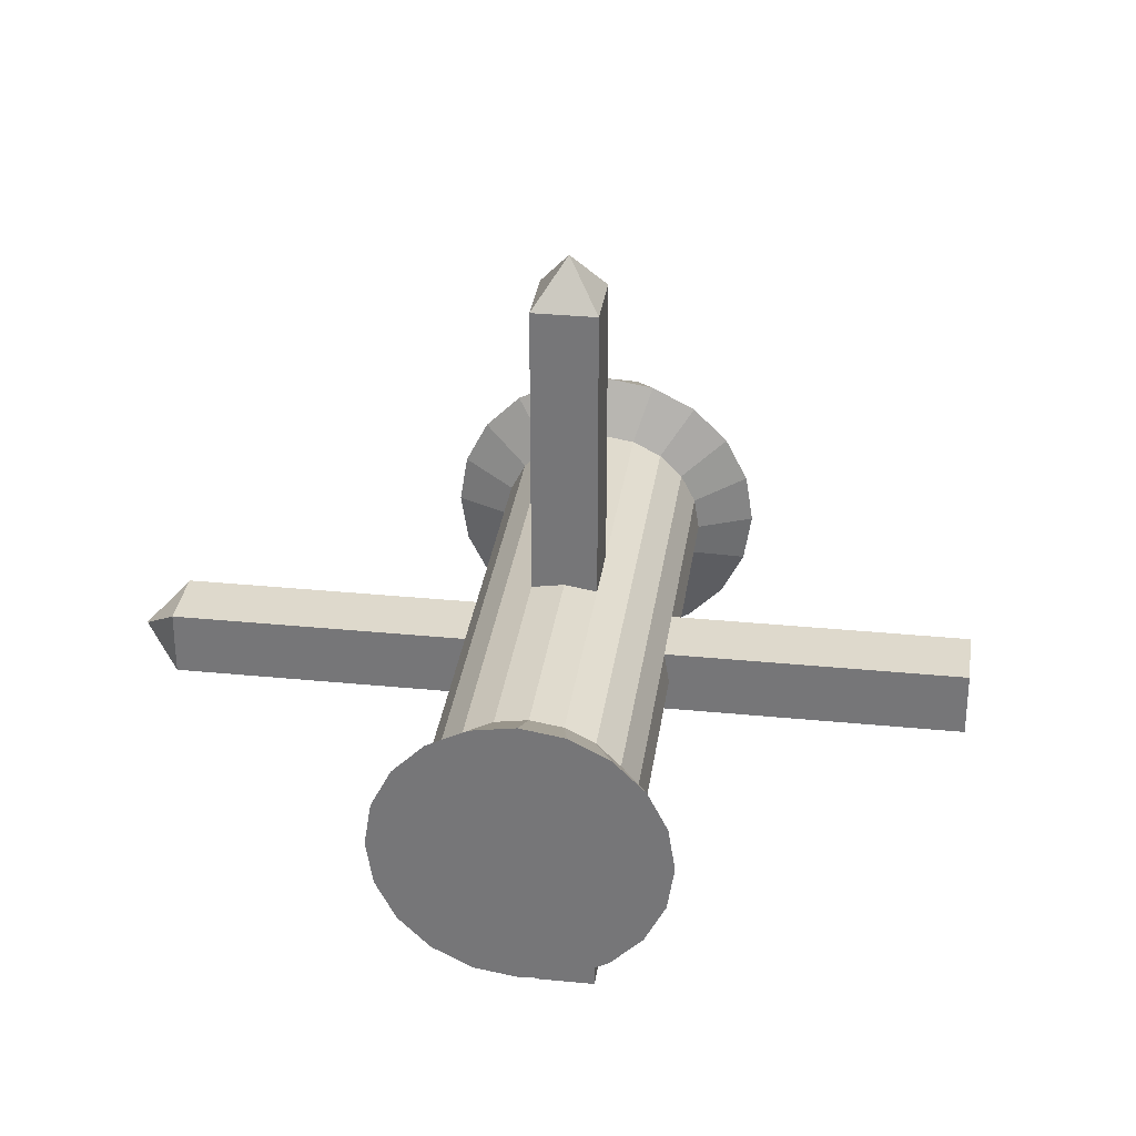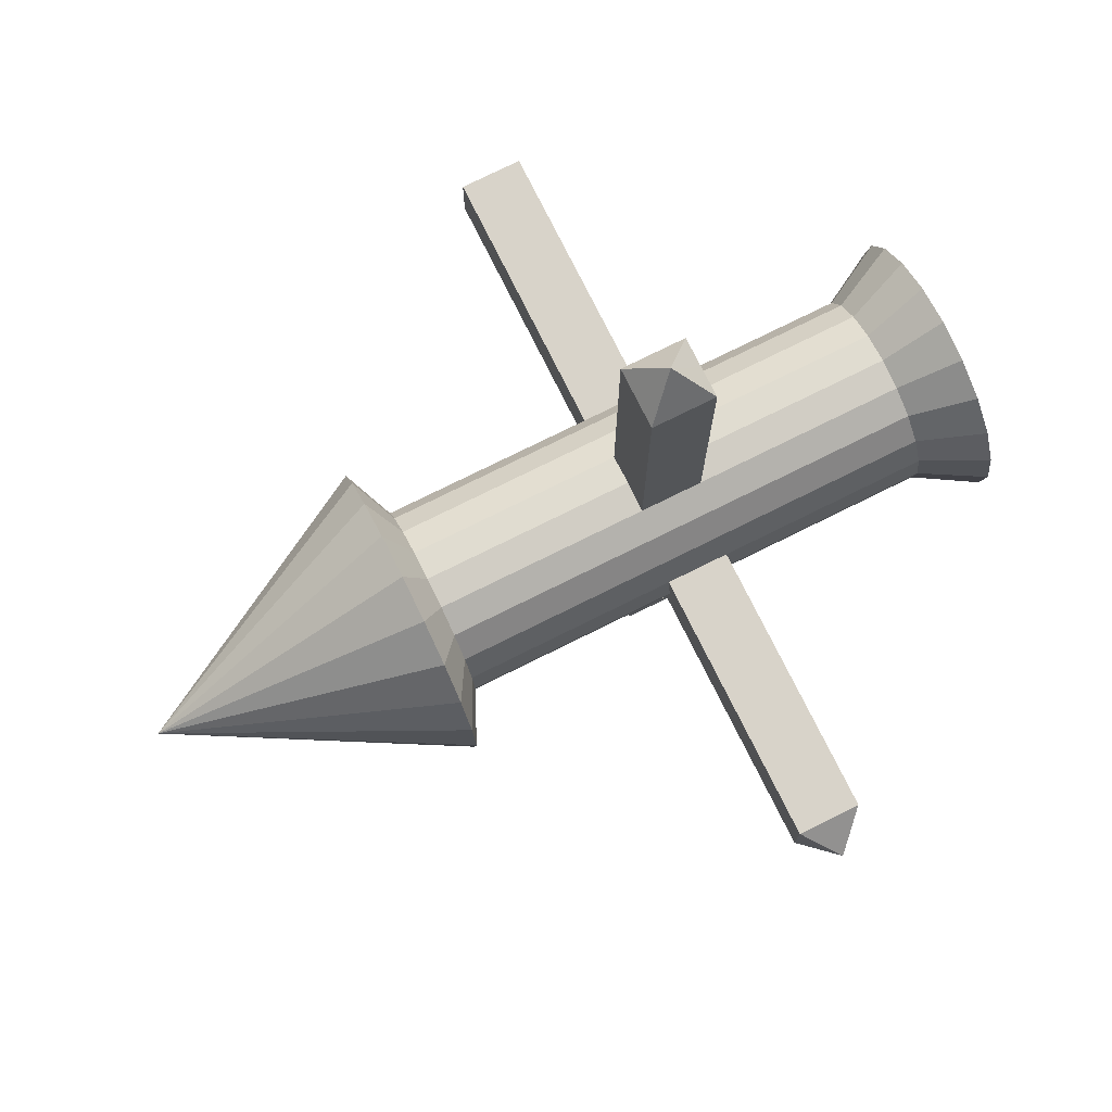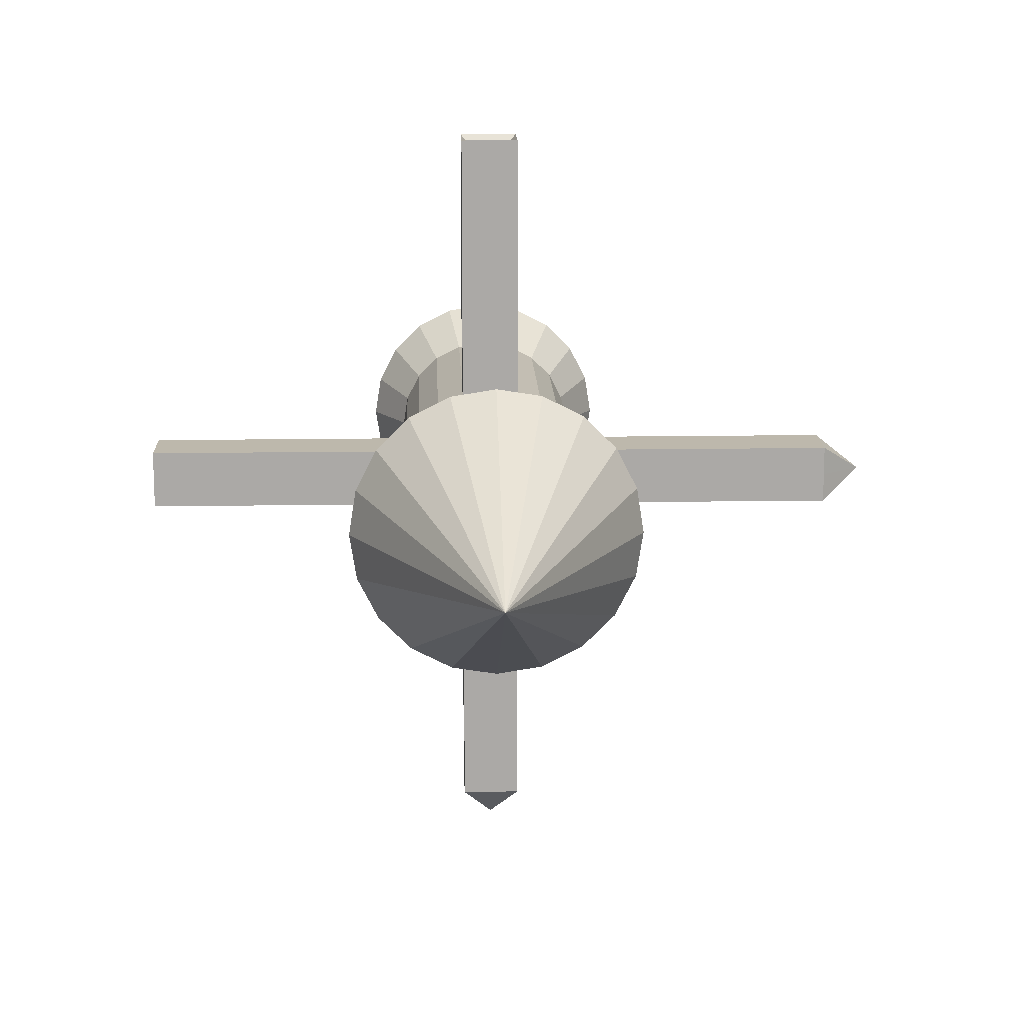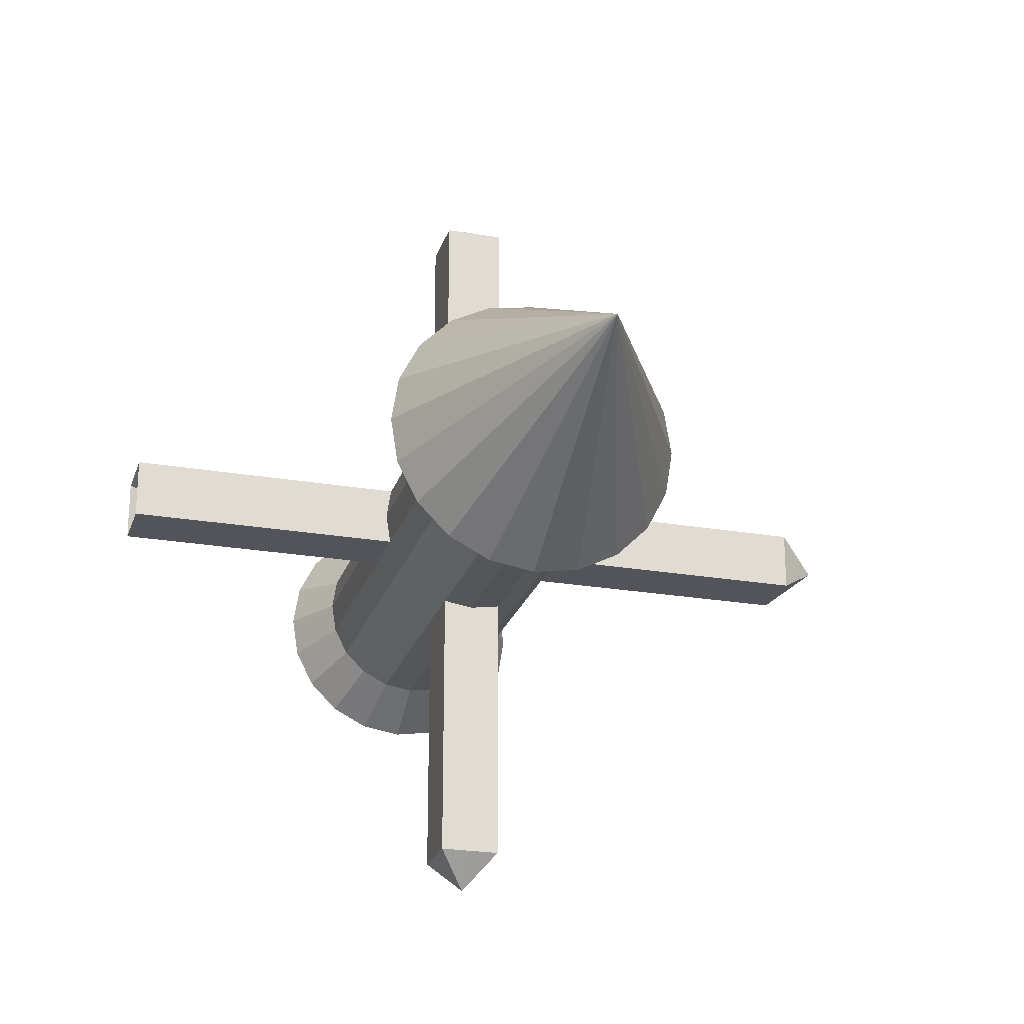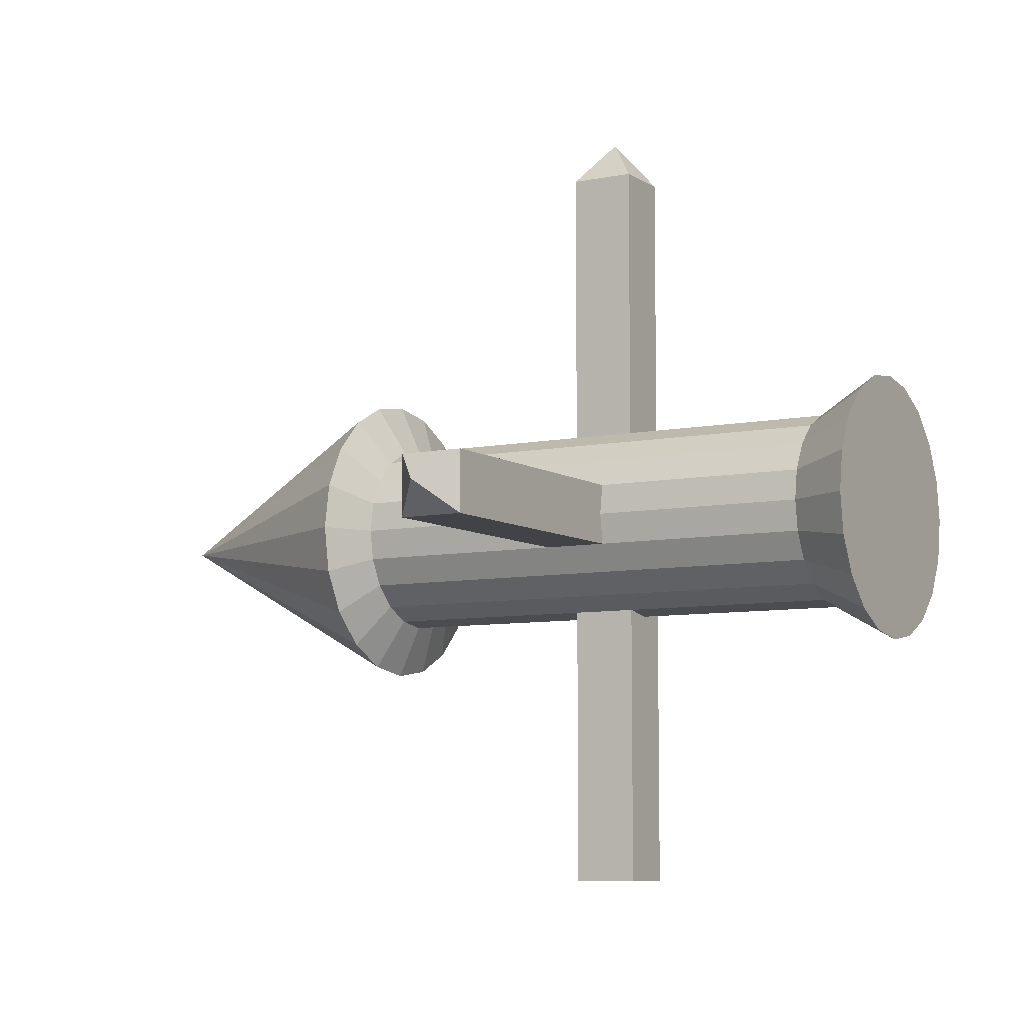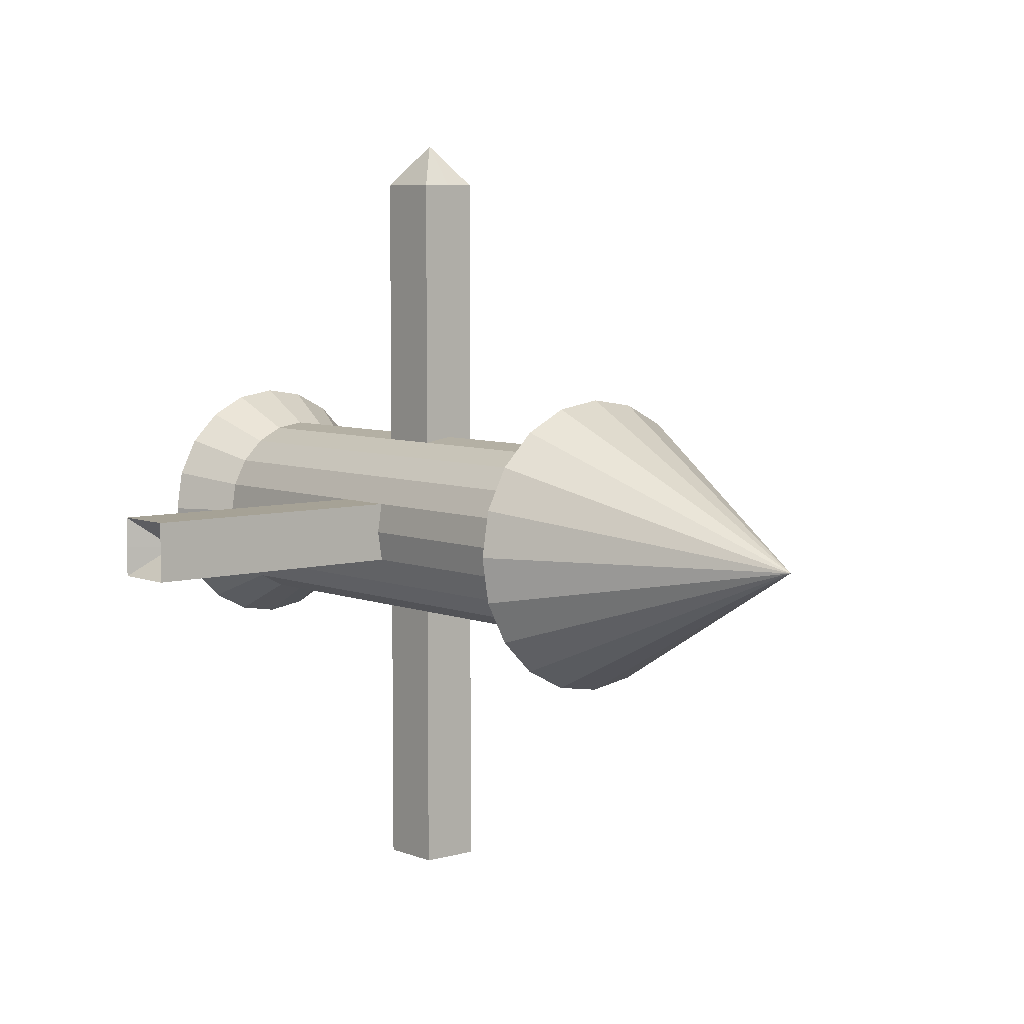
<metadata>
{"format":"obj","ext":"obj","renderer":"f3d","projection":"perspective","resolution":1024,"background":"white","views":[{"elev":32.0,"azim":-82.1,"up":"+Y"},{"elev":76.0,"azim":153.6,"up":"+Y"},{"elev":14.7,"azim":88.0,"up":"+Z"},{"elev":-23.7,"azim":74.0,"up":"+Z"},{"elev":-7.5,"azim":-149.8,"up":"+Y"},{"elev":6.3,"azim":49.8,"up":"+Y"}]}
</metadata>
<code>
o Cylinder.001_Cylinder.002
v -0.2487 -0 -0.09799
v 0.2487 0 -0.09799
v -0.2487 -0.03028 -0.09319
v 0.2487 -0.03028 -0.09319
v -0.2487 -0.0576 -0.07927
v 0.2487 -0.0576 -0.07927
v -0.2487 -0.07927 -0.0576
v 0.2487 -0.07927 -0.0576
v -0.2487 -0.09319 -0.03028
v 0.2487 -0.09319 -0.03028
v -0.2487 -0.09799 0
v 0.2487 -0.09799 0
v -0.2487 -0.09319 0.03028
v 0.2487 -0.09319 0.03028
v -0.2487 -0.07927 0.0576
v 0.2487 -0.07927 0.0576
v -0.2487 -0.0576 0.07927
v 0.2487 -0.0576 0.07927
v -0.2487 -0.03028 0.09319
v 0.2487 -0.03028 0.09319
v -0.2487 -0 0.09799
v 0.2487 0 0.09799
v -0.2487 0.03028 0.09319
v 0.2487 0.03028 0.09319
v -0.2487 0.0576 0.07927
v 0.2487 0.0576 0.07927
v -0.2487 0.07927 0.0576
v 0.2487 0.07927 0.0576
v -0.2487 0.09319 0.03028
v 0.2487 0.09319 0.03028
v -0.2487 0.09799 -0
v 0.2487 0.09799 -0
v -0.2487 0.09319 -0.03028
v 0.2487 0.09319 -0.03028
v -0.2487 0.07927 -0.0576
v 0.2487 0.07927 -0.0576
v -0.2487 0.0576 -0.07927
v 0.2487 0.0576 -0.07927
v -0.2487 0.03028 -0.09319
v 0.2487 0.03028 -0.09319
v 0.2724 -0.04645 -0.143
v 0.2724 0 -0.1503
v 0.2724 -0.08835 -0.1216
v 0.2724 -0.1216 -0.08835
v 0.2724 -0.143 -0.04645
v 0.2724 -0.1503 0
v 0.2724 -0.143 0.04645
v 0.2724 -0.1216 0.08835
v 0.2724 -0.08835 0.1216
v 0.2724 -0.04645 0.143
v 0.2724 0 0.1503
v 0.2724 0.04645 0.143
v 0.2724 0.08835 0.1216
v 0.2724 0.1216 0.08835
v 0.2724 0.143 0.04645
v 0.2724 0.1503 -0
v 0.2724 0.143 -0.04645
v 0.2724 0.1216 -0.08835
v 0.2724 0.08835 -0.1216
v 0.2724 0.04645 -0.143
v 0.549 0 -0
v 0.03208 -0.03028 0.09319
v -0.03208 -0.0576 0.07927
v 0.03208 -0.0576 0.07927
v -0.03208 -0.07927 0.0576
v 0.03208 -0.07927 0.0576
v -0.03208 -0.09319 0.03028
v 0.03208 -0.09319 0.03028
v -0.03208 -0.09799 0
v 0.03208 -0.09799 0
v -0.03208 -0.09319 -0.03028
v 0.03208 -0.09319 -0.03028
v -0.03208 -0.07927 -0.0576
v 0.03208 -0.07927 -0.0576
v -0.03208 -0.0576 -0.07927
v 0.03208 -0.0576 -0.07927
v -0.03208 -0.03028 -0.09319
v 0.03208 -0.03028 -0.09319
v 0.03208 0 -0.09799
v -0.03208 -0 -0.09799
v -0.03208 -0.03028 0.09319
v 0.03208 0 0.09799
v -0.03208 0 0.09799
v 0.03208 0.03028 0.09319
v -0.03208 0.03028 0.09319
v 0.03208 0.0576 0.07927
v -0.03208 0.0576 0.07927
v 0.03208 0.07927 0.0576
v -0.03208 0.07927 0.0576
v 0.03208 0.09319 0.03028
v -0.03208 0.09319 0.03028
v 0.03208 0.09799 -0
v -0.03208 0.09799 -0
v 0.03208 0.09319 -0.03028
v -0.03208 0.09319 -0.03028
v 0.03208 0.07927 -0.0576
v -0.03208 0.07927 -0.0576
v 0.03208 0.0576 -0.07927
v -0.03208 0.0576 -0.07927
v 0.03208 0.03028 -0.09319
v -0.03208 0.03028 -0.09319
v -0 -0 -0.4079
v -0 0 0.3377
v -0 0.4149 -0
v -0 -0.3307 0
v -0.3108 -0 -0.1332
v -0.3108 -0.04116 -0.1267
v -0.3108 -0.07828 -0.1077
v -0.3108 -0.1077 -0.07828
v -0.3108 -0.1267 -0.04116
v -0.3108 -0.1332 0
v -0.3108 -0.1267 0.04116
v -0.3108 -0.1077 0.07828
v -0.3108 -0.07828 0.1077
v -0.3108 -0.04116 0.1267
v -0.3108 -0 0.1332
v -0.3108 0.04116 0.1267
v -0.3108 0.07828 0.1077
v -0.3108 0.1077 0.07828
v -0.3108 0.1267 0.04116
v -0.3108 0.1332 -0
v -0.3108 0.1267 -0.04116
v -0.3108 0.1077 -0.07828
v -0.3108 0.07828 -0.1077
v -0.3108 0.04116 -0.1267
v 0.03208 0.3728 0.03028
v 0.03208 0.3729 -0
v -0.03208 0.3728 0.03028
v -0.03208 0.3729 -0
v 0.03208 0.3728 -0.03028
v -0.03208 0.3728 -0.03028
v 0.03208 -0.3728 0.03028
v -0.03208 -0.3728 0.03028
v 0.03208 -0.3728 -0.03028
v -0.03208 -0.3728 -0.03028
v -0.03208 -0.3729 0
v 0.03208 -0.3729 0
v 0.03208 0.03028 -0.3728
v 0.03208 0 -0.3729
v -0.03208 0.03028 -0.3728
v -0.03208 -0 -0.3729
v 0.03208 0.03028 0.3728
v -0.03208 0.03028 0.3728
v 0.03208 -0.03028 0.3728
v -0.03208 -0.03028 0.3728
v 0.03208 -0.03028 -0.3728
v -0.03208 -0.03028 -0.3728
v -0.03208 0 0.3729
v 0.03208 0 0.3729
f 2 4 78
f 4 6 76
f 6 8 74
f 8 10 72
f 10 12 70
f 12 14 68
f 14 16 66
f 16 18 64
f 18 20 62
f 62 20 22
f 22 24 84
f 84 24 26
f 26 28 88
f 28 30 90
f 30 32 92
f 32 34 94
f 34 36 96
f 36 38 98
f 12 46 47
f 40 2 79
f 38 40 100
f 13 112 111
f 77 78 76
f 22 51 52
f 32 56 57
f 10 8 44
f 18 49 50
f 28 54 55
f 40 38 59
f 4 41 43
f 14 47 48
f 24 52 53
f 34 57 58
f 12 10 45
f 22 20 50
f 30 55 56
f 40 60 42
f 8 6 43
f 18 16 48
f 2 42 41
f 26 53 54
f 36 58 59
f 77 75 5
f 75 76 74
f 5 75 73
f 73 74 72
f 73 71 9
f 92 127 126
f 71 69 11
f 70 68 132
f 69 67 13
f 68 66 65
f 67 65 15
f 66 64 63
f 65 63 17
f 64 62 81
f 63 81 19
f 85 143 142
f 81 83 21
f 82 84 142
f 83 85 23
f 84 86 87
f 85 87 25
f 86 88 89
f 87 89 27
f 88 90 91
f 89 91 29
f 93 129 131
f 91 93 31
f 69 136 133
f 93 95 33
f 94 96 97
f 95 97 35
f 97 96 98
f 97 99 37
f 79 78 146
f 101 80 1
f 99 98 100
f 99 101 39
f 58 57 61
f 51 50 61
f 44 43 61
f 59 58 61
f 52 51 61
f 45 44 61
f 60 59 61
f 53 52 61
f 46 45 61
f 42 60 61
f 54 53 61
f 47 46 61
f 55 54 61
f 48 47 61
f 56 55 61
f 49 48 61
f 41 42 61
f 57 56 61
f 50 49 61
f 43 41 61
f 80 77 3
f 83 148 143
f 19 115 114
f 7 9 110
f 79 139 138
f 83 81 145
f 81 62 144
f 78 77 147
f 100 138 140
f 80 141 147
f 82 149 144
f 80 101 140
f 113 121 125
f 23 117 116
f 31 33 122
f 69 71 135
f 93 91 128
f 94 95 131
f 67 133 132
f 90 126 128
f 70 137 134
f 92 94 130
f 71 72 134
f 29 120 119
f 37 39 125
f 5 108 107
f 15 113 112
f 25 118 117
f 33 35 123
f 9 11 111
f 21 116 115
f 29 31 121
f 39 1 106
f 7 109 108
f 17 114 113
f 1 3 107
f 25 27 119
f 35 37 124
f 105 134 137
f 105 136 135
f 105 137 132
f 105 133 136
f 105 135 134
f 105 132 133
f 104 126 127
f 104 129 128
f 104 127 130
f 104 131 129
f 104 130 131
f 104 128 126
f 103 144 149
f 103 148 145
f 103 149 142
f 103 143 148
f 103 145 144
f 103 142 143
f 102 138 139
f 102 141 140
f 102 140 138
f 102 146 147
f 102 147 141
f 102 139 146
f 79 2 78
f 78 4 76
f 76 6 74
f 74 8 72
f 72 10 70
f 70 12 68
f 68 14 66
f 66 16 64
f 64 18 62
f 82 62 22
f 82 22 84
f 86 84 26
f 86 26 88
f 88 28 90
f 90 30 92
f 92 32 94
f 94 34 96
f 96 36 98
f 14 12 47
f 100 40 79
f 98 38 100
f 11 13 111
f 75 77 76
f 24 22 52
f 34 32 57
f 45 10 44
f 20 18 50
f 30 28 55
f 60 40 59
f 6 4 43
f 16 14 48
f 26 24 53
f 36 34 58
f 46 12 45
f 51 22 50
f 32 30 56
f 2 40 42
f 44 8 43
f 49 18 48
f 4 2 41
f 28 26 54
f 38 36 59
f 3 77 5
f 73 75 74
f 7 5 73
f 71 73 72
f 7 73 9
f 90 92 126
f 9 71 11
f 137 70 132
f 11 69 13
f 67 68 65
f 13 67 15
f 65 66 63
f 15 65 17
f 63 64 81
f 17 63 19
f 84 85 142
f 19 81 21
f 149 82 142
f 21 83 23
f 85 84 87
f 23 85 25
f 87 86 89
f 25 87 27
f 89 88 91
f 27 89 29
f 95 93 131
f 29 91 31
f 67 69 133
f 31 93 33
f 95 94 97
f 33 95 35
f 99 97 98
f 35 97 37
f 139 79 146
f 39 101 1
f 101 99 100
f 37 99 39
f 1 80 3
f 85 83 143
f 17 19 114
f 109 7 110
f 100 79 138
f 148 83 145
f 145 81 144
f 146 78 147
f 101 100 140
f 77 80 147
f 62 82 144
f 141 80 140
f 125 106 107
f 107 108 109
f 109 110 113
f 111 112 113
f 113 114 115
f 115 116 113
f 117 118 119
f 119 120 121
f 121 122 125
f 123 124 125
f 125 107 113
f 110 111 113
f 113 116 117
f 117 119 121
f 122 123 125
f 107 109 113
f 113 117 121
f 21 23 116
f 121 31 122
f 136 69 135
f 129 93 128
f 130 94 131
f 68 67 132
f 91 90 128
f 72 70 134
f 127 92 130
f 135 71 134
f 27 29 119
f 124 37 125
f 3 5 107
f 13 15 112
f 23 25 117
f 122 33 123
f 110 9 111
f 19 21 115
f 120 29 121
f 125 39 106
f 5 7 108
f 15 17 113
f 106 1 107
f 118 25 119
f 123 35 124
o Cylinder
v 0.08122 -1.115 -1.051
v 0.08122 0.8847 -1.051
v 0.2763 -1.115 -1.032
v 0.2763 0.8847 -1.032
v 0.4639 -1.115 -0.9752
v 0.4639 0.8847 -0.9752
v 0.6368 -1.115 -0.8828
v 0.6368 0.8847 -0.8828
v 0.7883 -1.115 -0.7584
v 0.7883 0.8847 -0.7584
v 0.9127 -1.115 -0.6069
v 0.9127 0.8847 -0.6069
v 1.005 -1.115 -0.434
v 1.005 0.8847 -0.434
v 1.062 -1.115 -0.2464
v 1.062 0.8847 -0.2464
v 1.081 -1.115 -0.05134
v 1.081 0.8847 -0.05134
v 1.062 -1.115 0.1438
v 1.062 0.8847 0.1438
v 1.005 -1.115 0.3313
v 1.005 0.8847 0.3313
v 0.9127 -1.115 0.5042
v 0.9127 0.8847 0.5042
v 0.7883 -1.115 0.6558
v 0.7883 0.8847 0.6558
v 0.6368 -1.115 0.7801
v 0.6368 0.8847 0.7801
v 0.4639 -1.115 0.8725
v 0.4639 0.8847 0.8725
v 0.2763 -1.115 0.9294
v 0.2763 0.8847 0.9294
v 0.08122 -1.115 0.9487
v 0.08122 0.8847 0.9487
v -0.1139 -1.115 0.9294
v -0.1139 0.8847 0.9294
v -0.3015 -1.115 0.8725
v -0.3015 0.8847 0.8725
v -0.4743 -1.115 0.7801
v -0.4743 0.8847 0.7801
v -0.6259 -1.115 0.6558
v -0.6259 0.8847 0.6558
v -0.7502 -1.115 0.5042
v -0.7502 0.8847 0.5042
v -0.8427 -1.115 0.3313
v -0.8427 0.8847 0.3313
v -0.8996 -1.115 0.1438
v -0.8996 0.8847 0.1438
v -0.9188 -1.115 -0.05134
v -0.9188 0.8847 -0.05134
v -0.8996 -1.115 -0.2464
v -0.8996 0.8847 -0.2464
v -0.8427 -1.115 -0.434
v -0.8427 0.8847 -0.434
v -0.7502 -1.115 -0.6069
v -0.7502 0.8847 -0.6069
v -0.6259 -1.115 -0.7584
v -0.6259 0.8847 -0.7584
v -0.4743 -1.115 -0.8828
v -0.4743 0.8847 -0.8828
v -0.3015 -1.115 -0.9752
v -0.3015 0.8847 -0.9752
v -0.1139 -1.115 -1.032
v -0.1139 0.8847 -1.032

</code>
